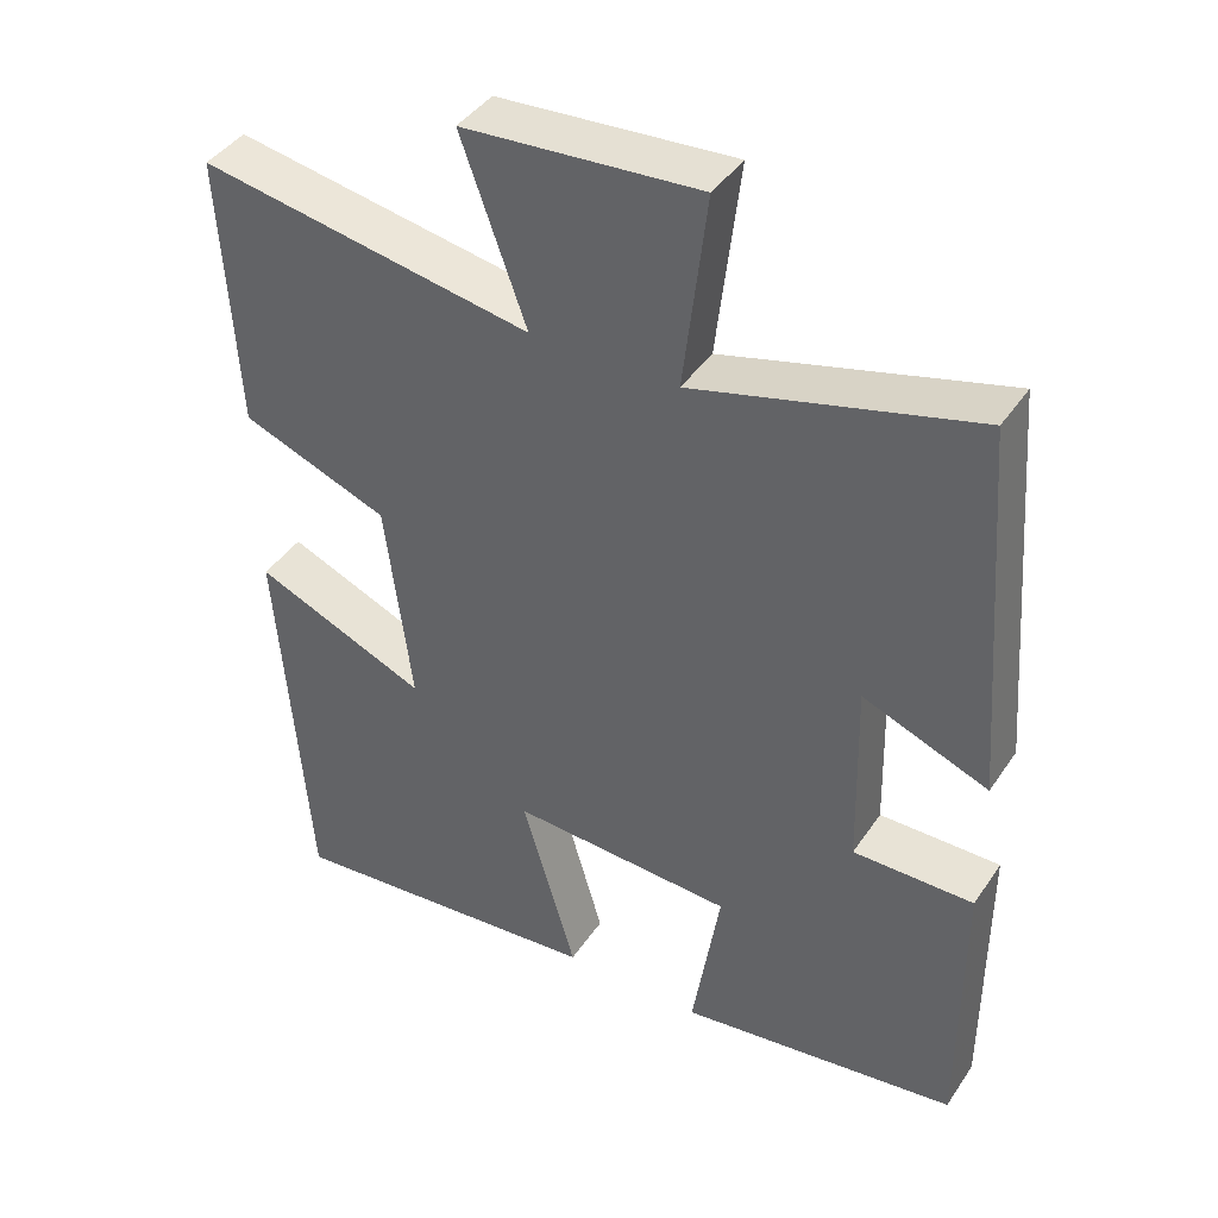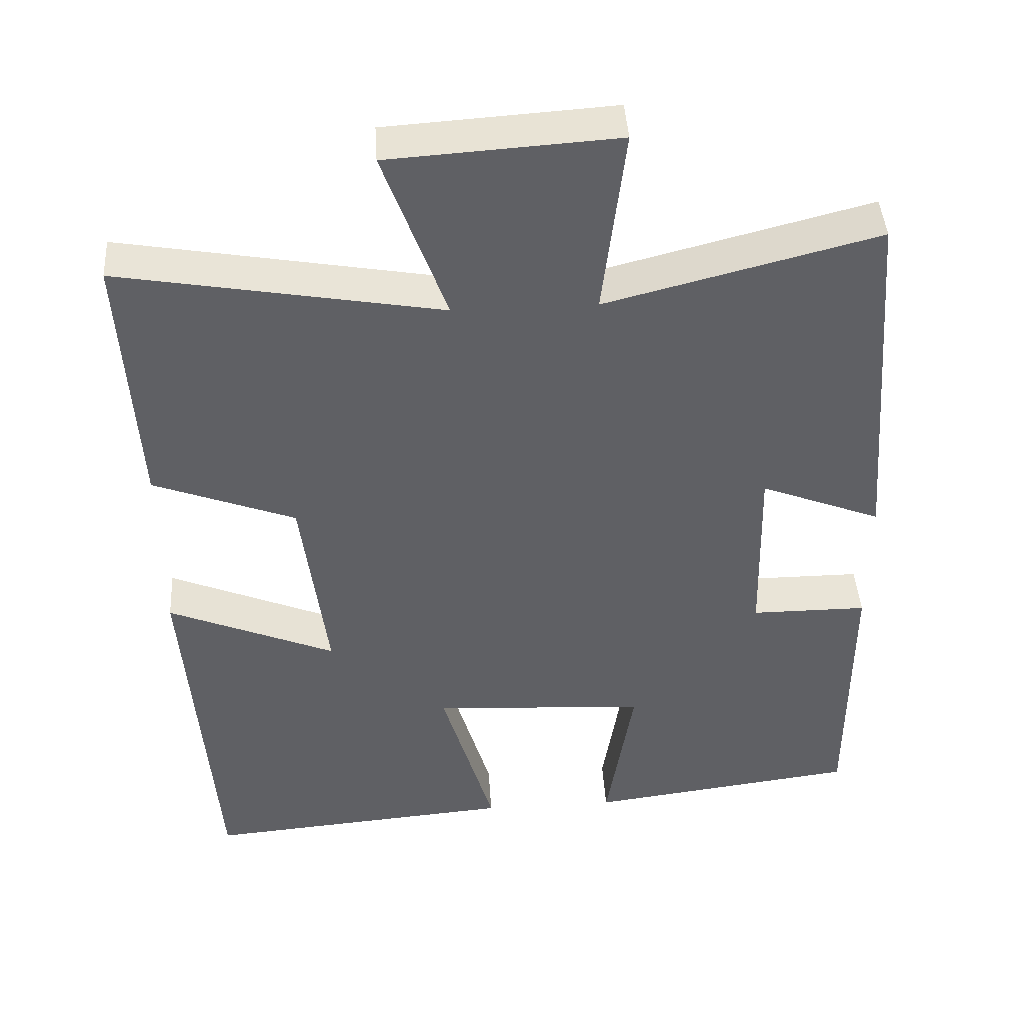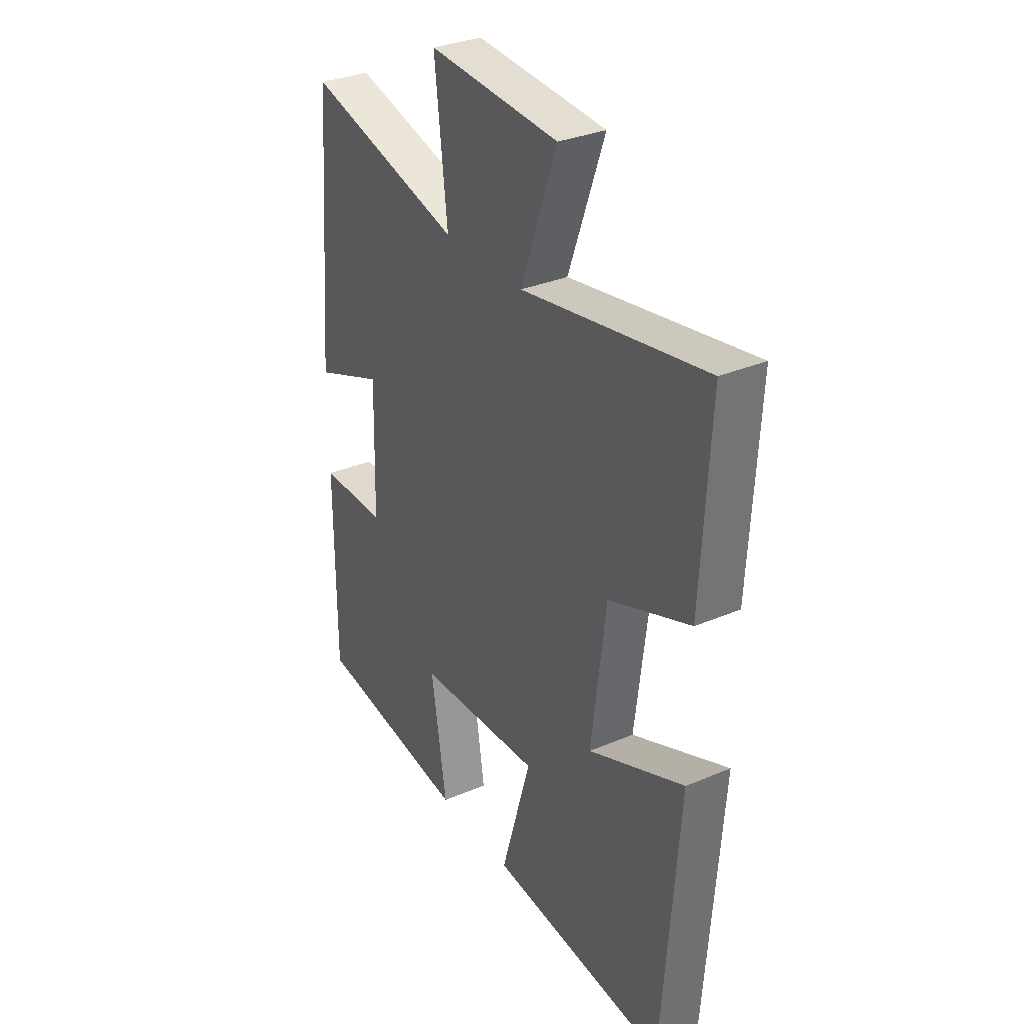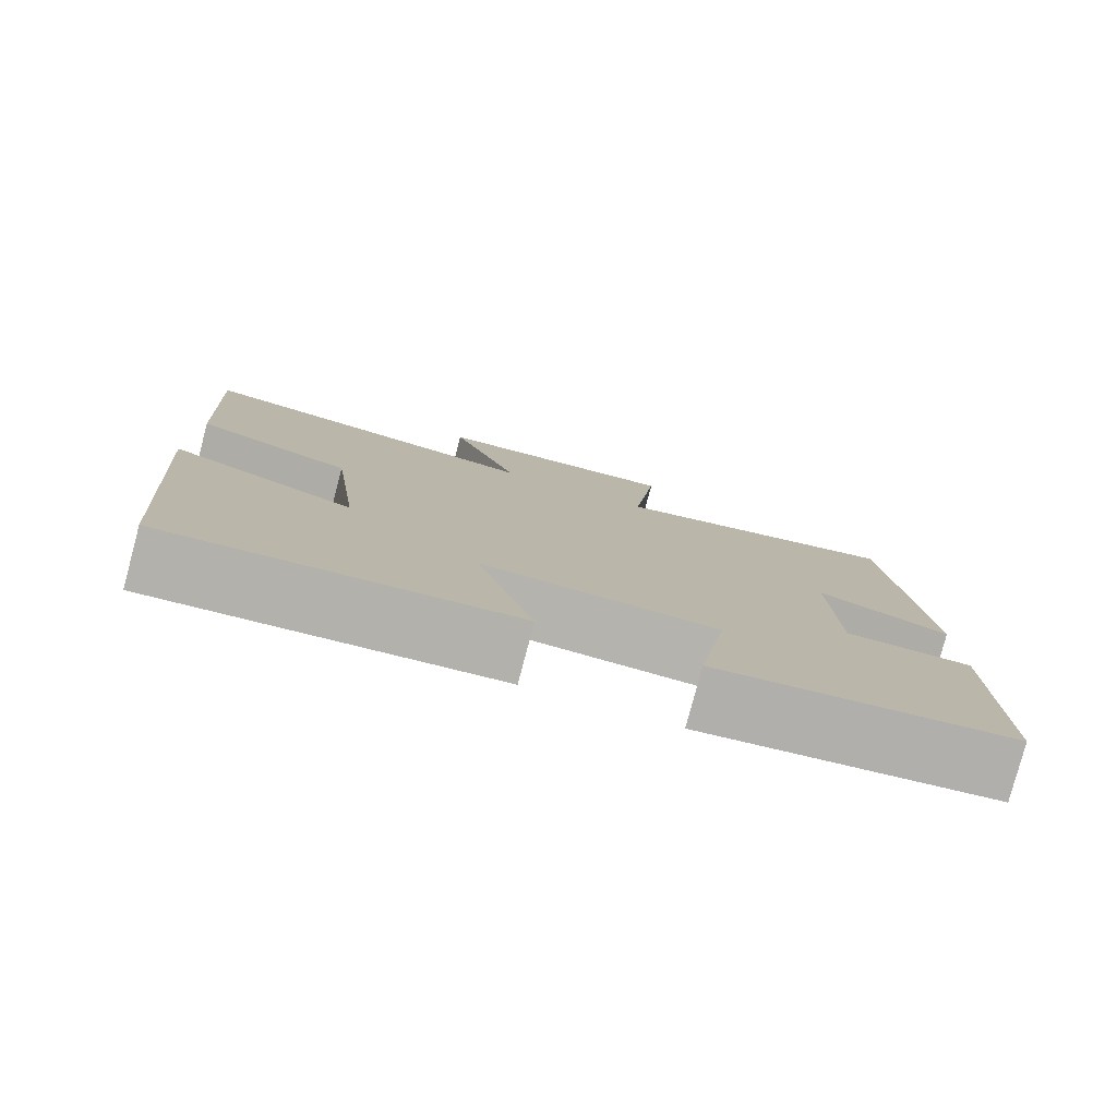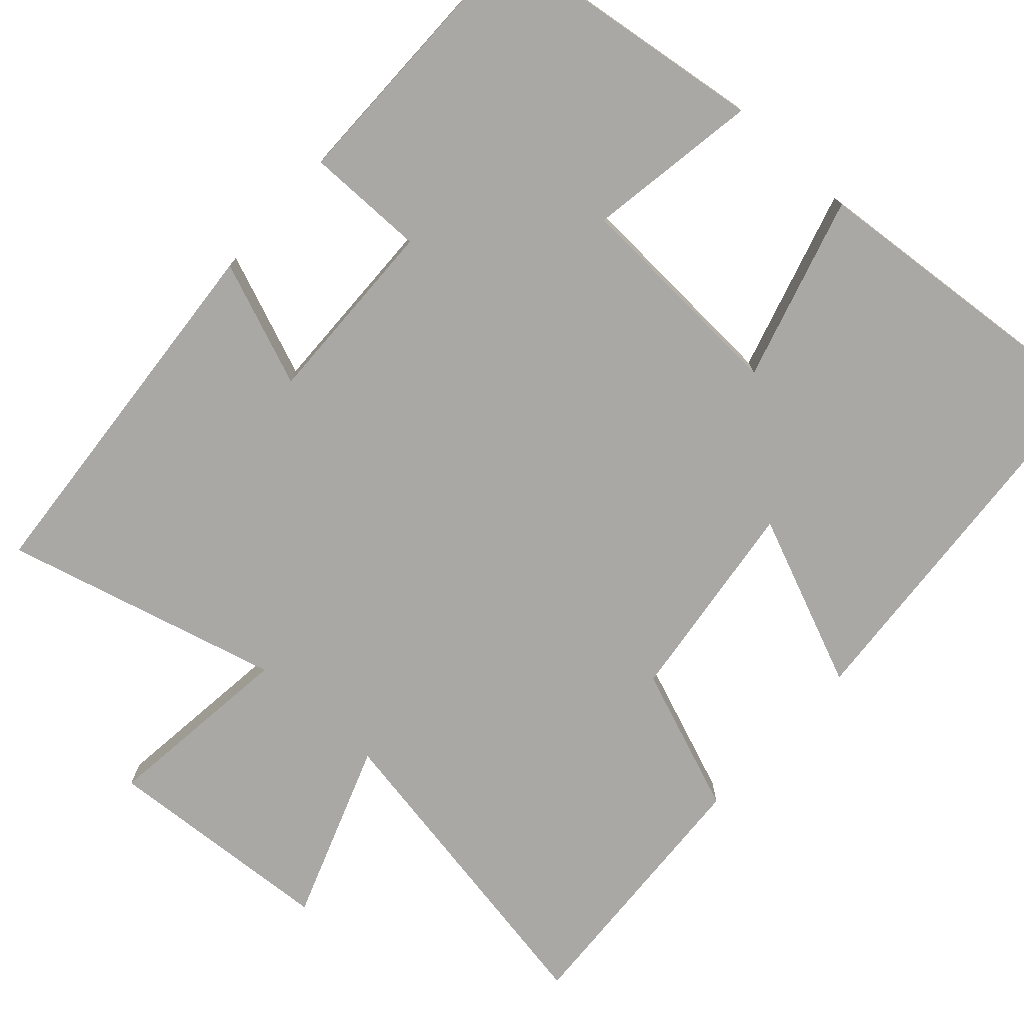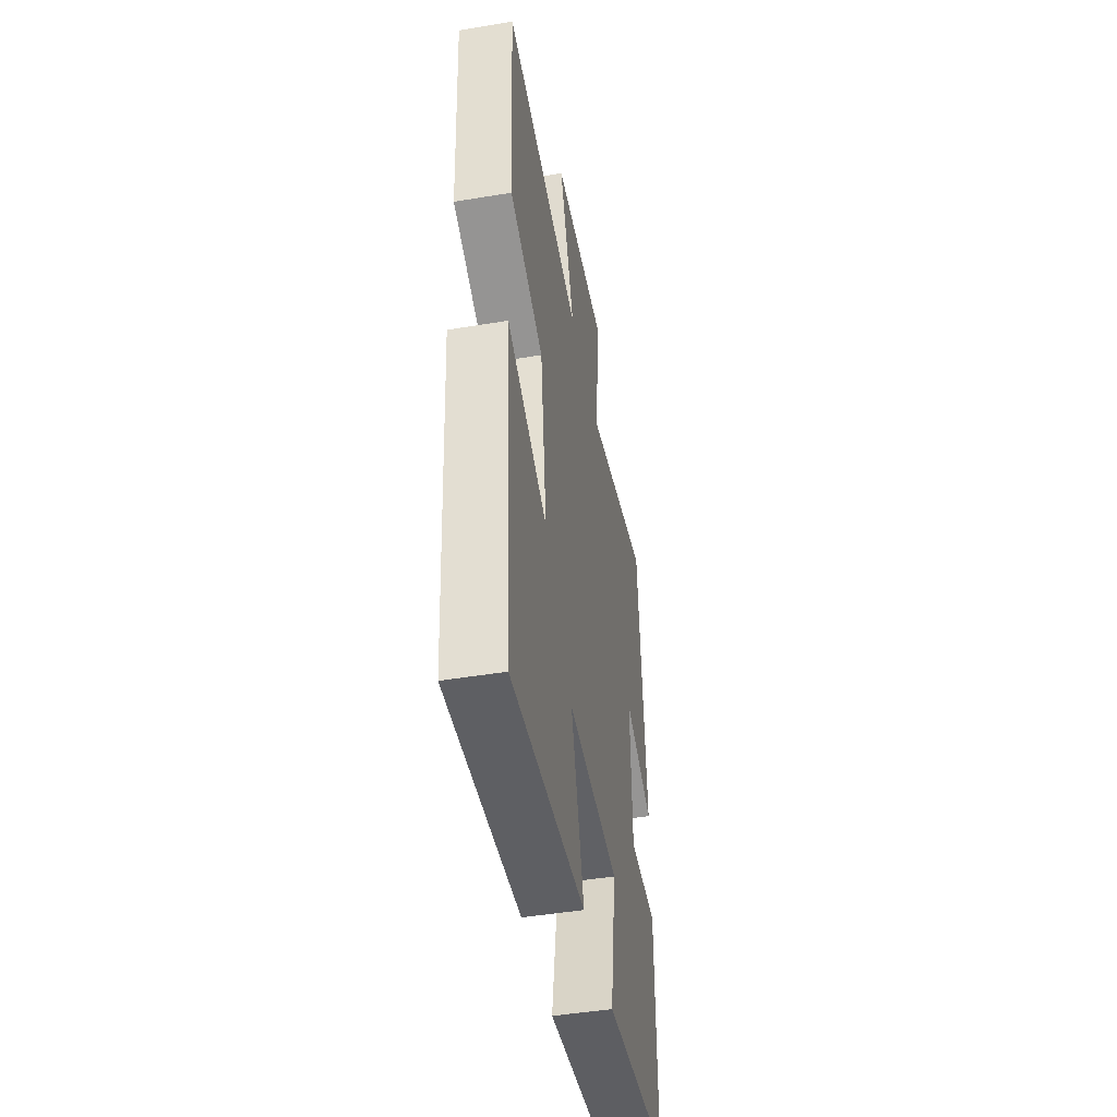
<metadata>
{"format":"obj","ext":"obj","renderer":"f3d","projection":"perspective","resolution":1024,"background":"white","views":[{"elev":41.7,"azim":31.1,"up":"+Z"},{"elev":43.5,"azim":-3.6,"up":"+Z"},{"elev":32.2,"azim":-120.8,"up":"+Z"},{"elev":-79.8,"azim":-15.0,"up":"+Z"},{"elev":-75.2,"azim":137.9,"up":"+Y"},{"elev":-47.0,"azim":-79.4,"up":"+Z"}]}
</metadata>
<code>
v 0.5 0.07 -0.452
v 0.137 0.07 -0.5
v 0.173 0.07 -0.275
v -0.115 0.07 -0.259
v -0.045 0.07 -0.5
v -0.462 0.07 -0.536
v -0.5 0.07 -0.027
v -0.276 0.07 -0.122
v -0.31 0.07 0.148
v -0.5 0.07 0.221
v -0.52 0.07 0.576
v -0.091 0.07 0.5
v -0.175 0.07 0.733
v 0.129 0.07 0.753
v 0.099 0.07 0.5
v 0.461 0.07 0.594
v 0.5 0.07 0.102
v 0.338 0.07 0.166
v 0.344 0.07 -0.082
v 0.5 0.07 -0.082
v 0.5 0 -0.452
v 0.137 0 -0.5
v 0.173 0 -0.275
v -0.115 0 -0.259
v -0.045 0 -0.5
v -0.462 0 -0.536
v -0.5 0 -0.027
v -0.276 0 -0.122
v -0.31 0 0.148
v -0.5 0 0.221
v -0.52 0 0.576
v -0.091 0 0.5
v -0.175 0 0.733
v 0.129 0 0.753
v 0.099 0 0.5
v 0.461 0 0.594
v 0.5 0 0.102
v 0.338 0 0.166
v 0.344 0 -0.082
v 0.5 0 -0.082
f 1 2 3
f 20 1 3
f 19 20 3
f 18 19 3 4
f 15 16 17 18
f 15 18 4
f 12 13 14 15
f 12 15 4
f 9 10 11 12
f 8 9 12 4
f 6 7 8
f 5 6 8
f 4 5 8
f 23 22 21
f 23 21 40
f 23 40 39
f 24 23 39 38
f 38 37 36 35
f 24 38 35
f 35 34 33 32
f 24 35 32
f 32 31 30 29
f 24 32 29 28
f 28 27 26
f 28 26 25
f 28 25 24
f 1 21 22 2
f 2 22 23 3
f 3 23 24 4
f 4 24 25 5
f 5 25 26 6
f 6 26 27 7
f 7 27 28 8
f 8 28 29 9
f 9 29 30 10
f 10 30 31 11
f 11 31 32 12
f 12 32 33 13
f 13 33 34 14
f 14 34 35 15
f 15 35 36 16
f 16 36 37 17
f 17 37 38 18
f 18 38 39 19
f 19 39 40 20
f 20 40 21 1

</code>
